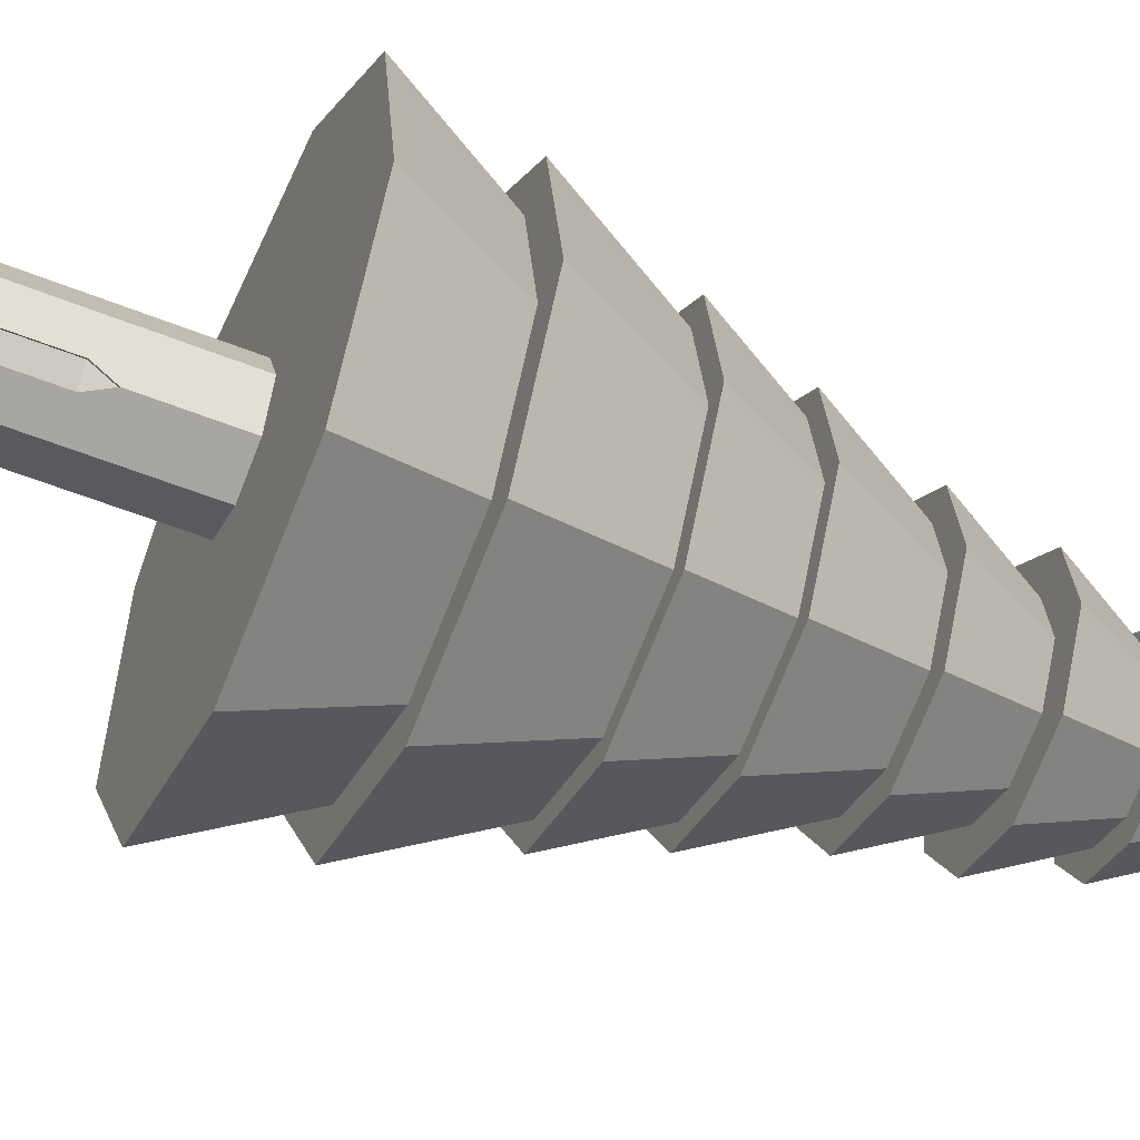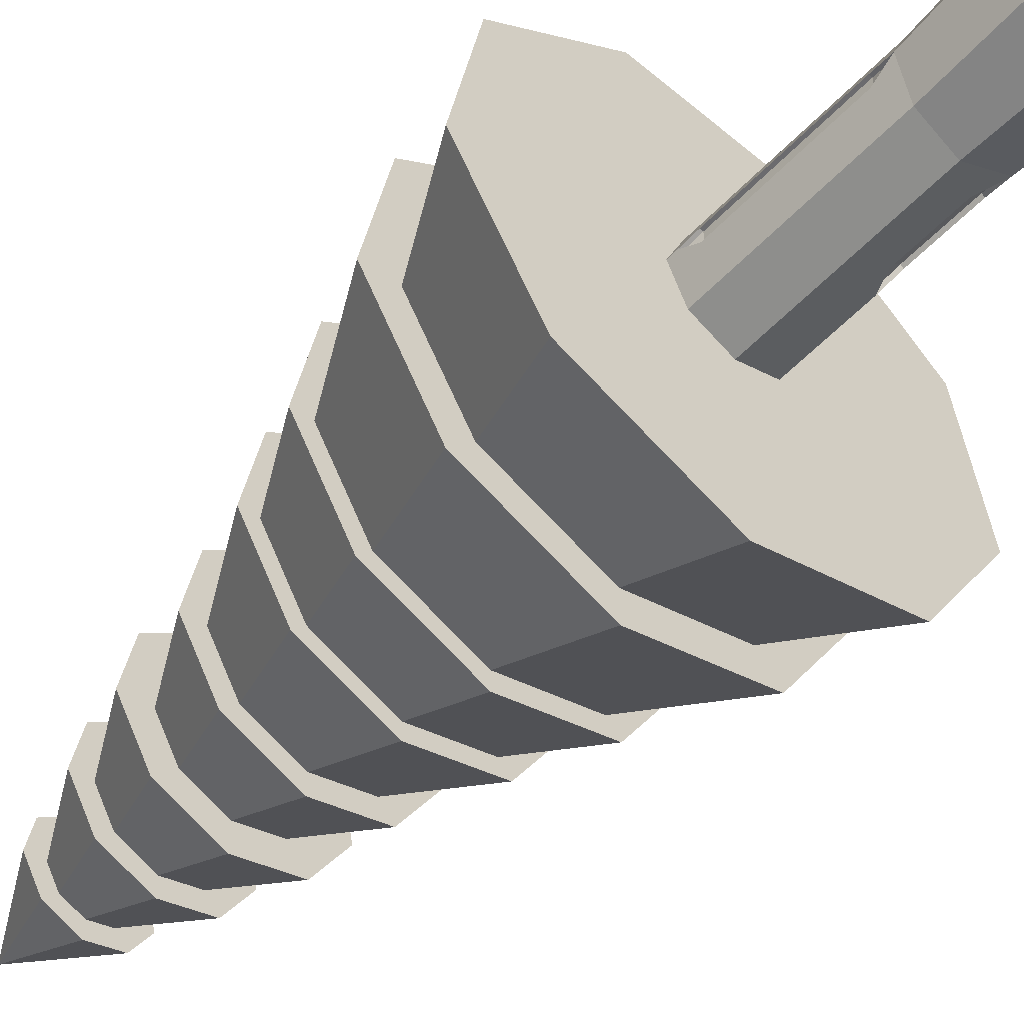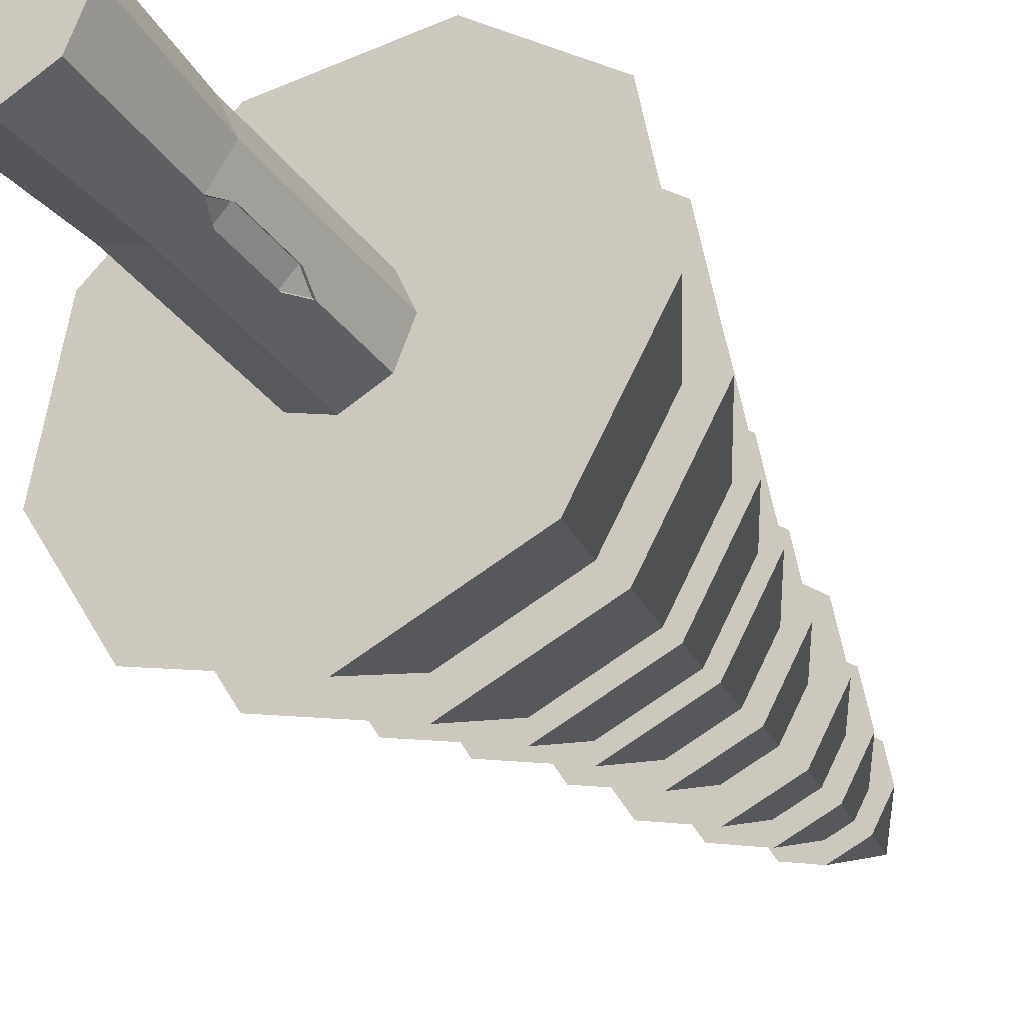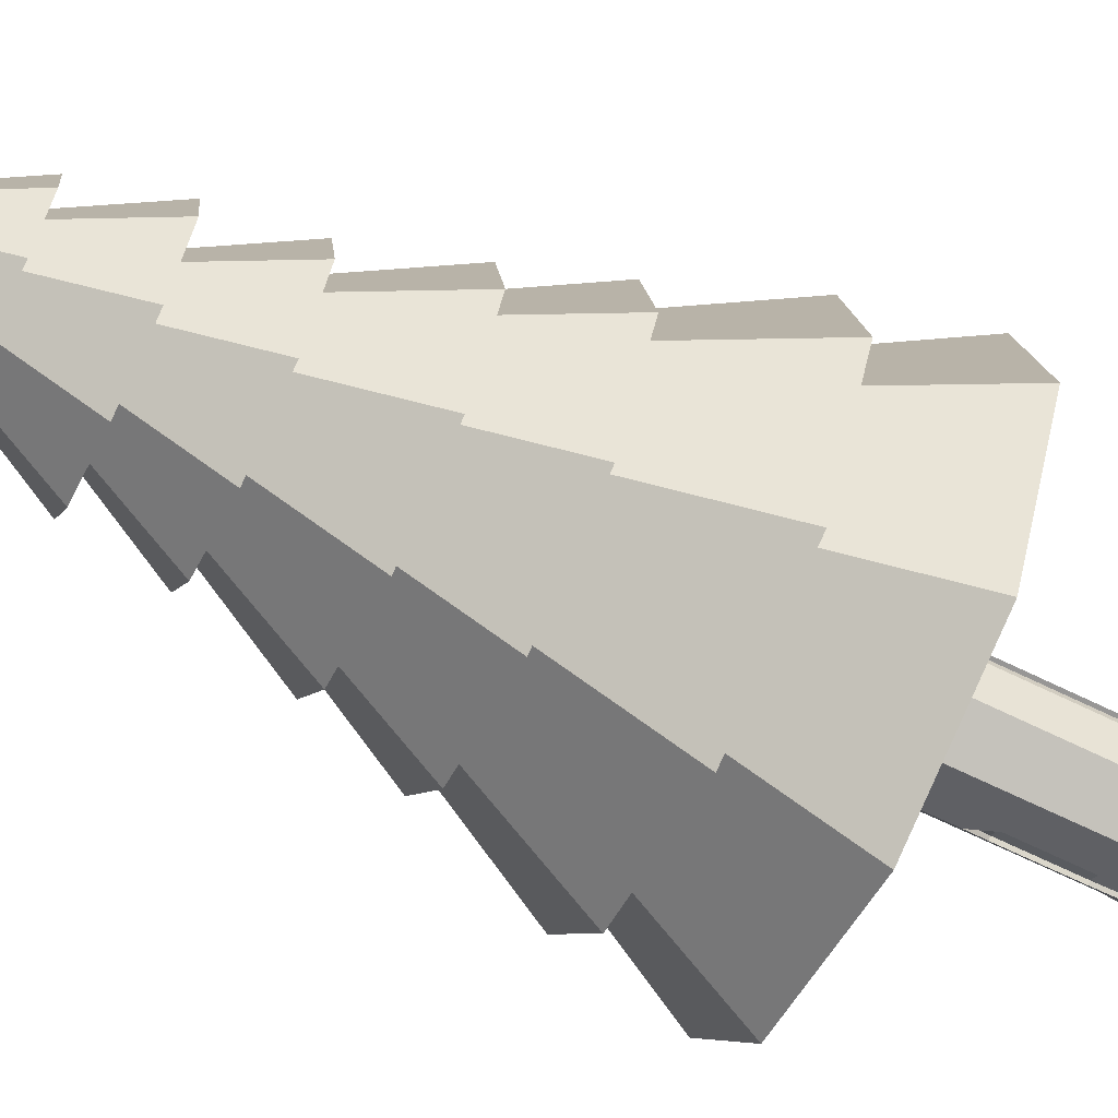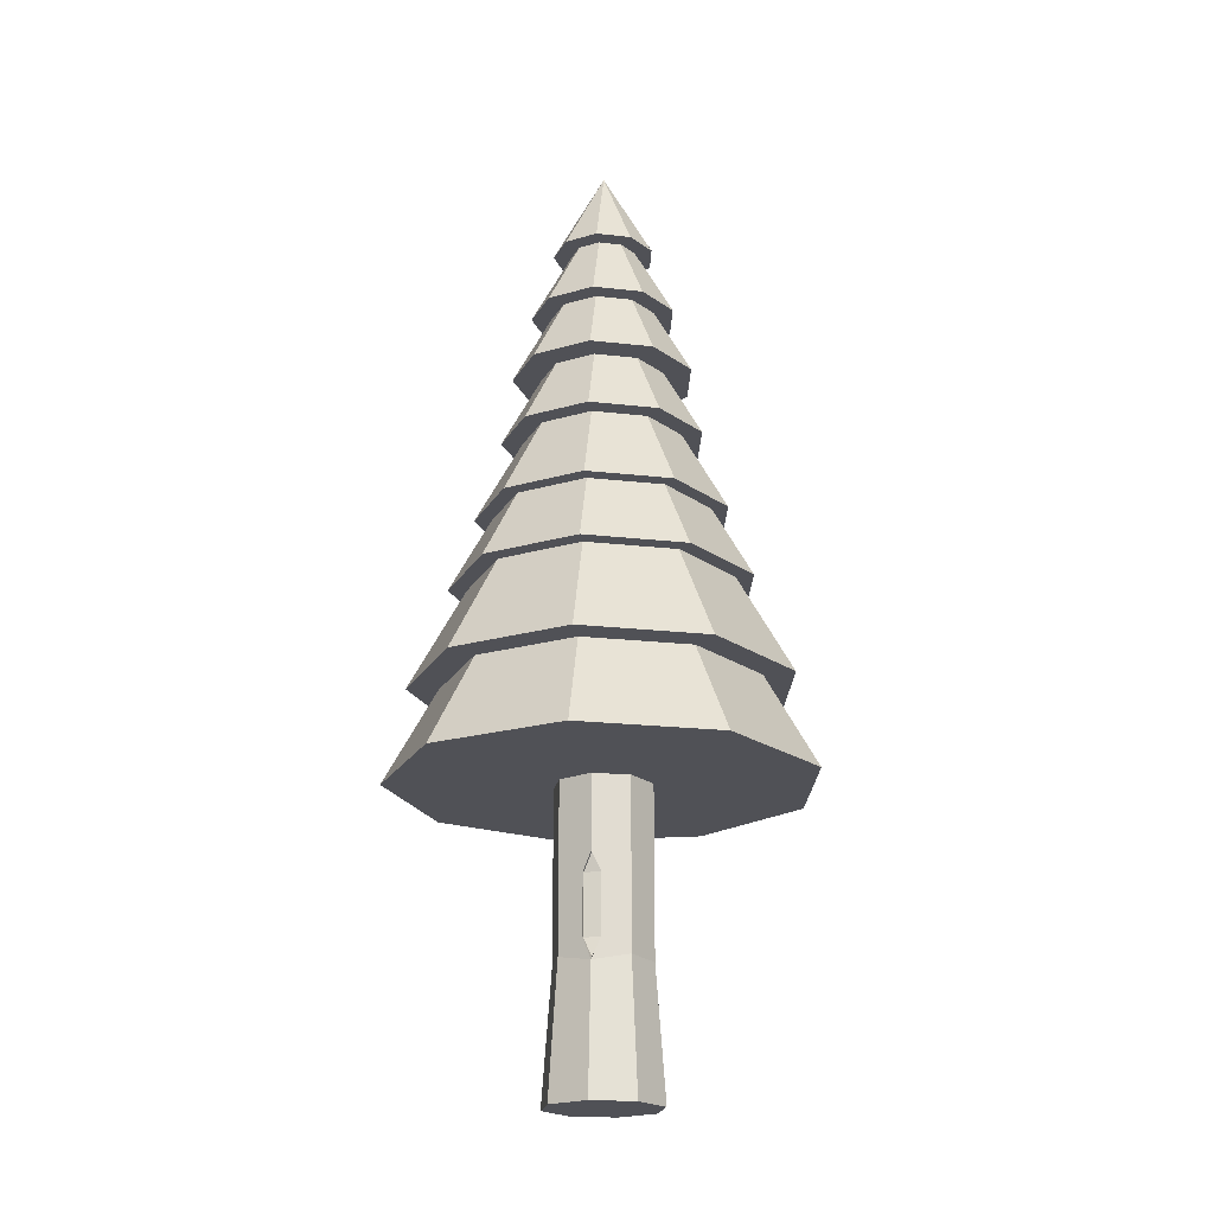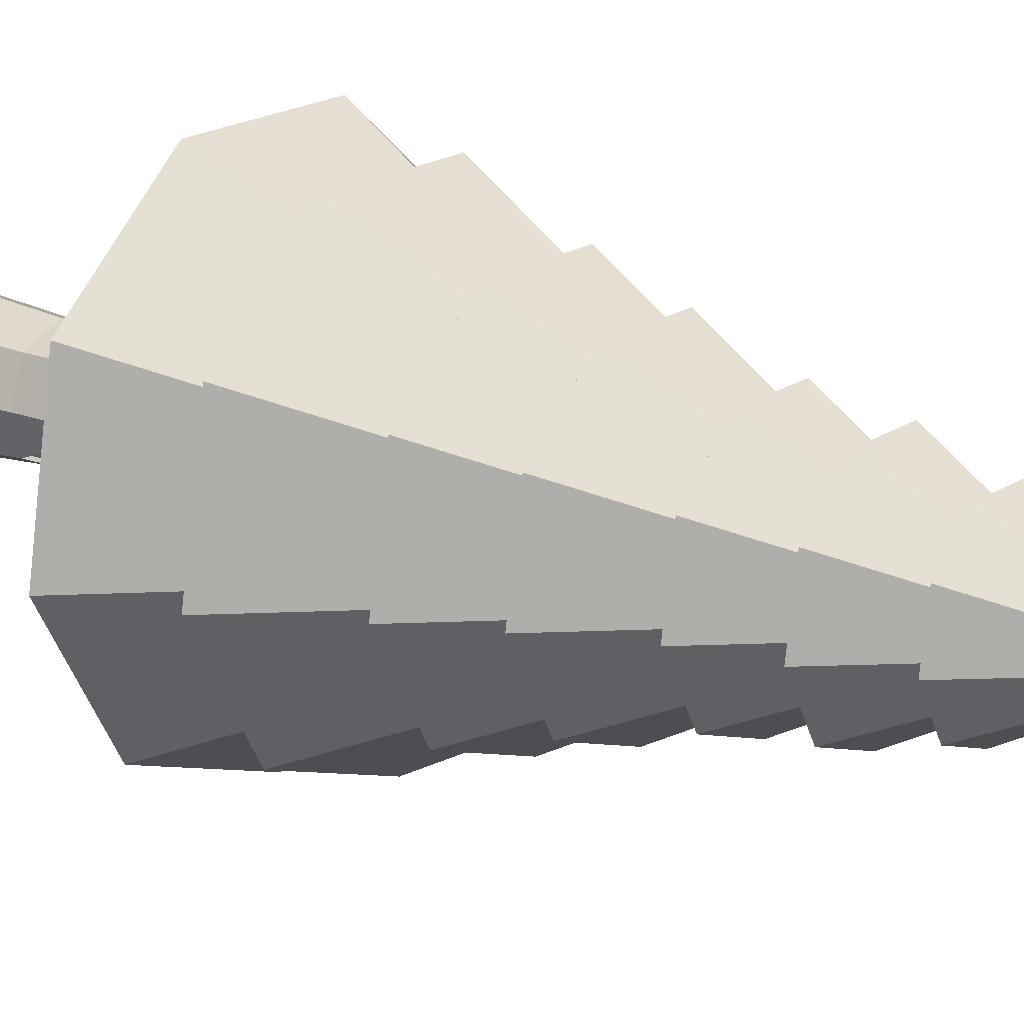
<metadata>
{"format":"obj","ext":"obj","renderer":"f3d","projection":"perspective","resolution":1024,"background":"white","views":[{"elev":-53.2,"azim":66.6,"up":"+Z"},{"elev":-53.5,"azim":-42.0,"up":"+Z"},{"elev":-34.1,"azim":30.9,"up":"+Z"},{"elev":-67.9,"azim":-116.0,"up":"+Z"},{"elev":-20.4,"azim":148.2,"up":"+Y"},{"elev":18.6,"azim":127.3,"up":"+Z"}]}
</metadata>
<code>
o Sapin
v 0 15.4 -10.14
v 6.518 15.4 -7.768
v 9.986 15.4 -1.761
v 8.781 15.4 5.07
v 3.468 15.4 9.528
v -3.468 15.4 9.528
v -8.781 15.4 5.07
v -9.986 15.4 -1.761
v -6.518 15.4 -7.768
v 0 33.65 0
v 0 19.98 -9.126
v 5.866 19.98 -6.991
v 8.987 19.98 -1.585
v 7.903 19.98 4.563
v 3.121 19.98 8.576
v -3.121 19.98 8.576
v -7.903 19.98 4.563
v -8.987 19.98 -1.585
v -5.866 19.98 -6.991
v 0 36.4 0
v 0 24.86 -7.301
v 4.693 24.86 -5.593
v 7.19 24.86 -1.268
v 6.323 24.86 3.65
v 2.497 24.86 6.861
v -2.497 24.86 6.861
v -6.323 24.86 3.65
v -7.19 24.86 -1.268
v -4.693 24.86 -5.593
v 0 38 0
v 0 28.41 -6.133
v 3.942 28.41 -4.698
v 6.04 28.41 -1.065
v 5.311 28.41 3.066
v 2.097 28.41 5.763
v -2.097 28.41 5.763
v -5.311 28.41 3.066
v -6.04 28.41 -1.065
v -3.942 28.41 -4.698
v 0 39.45 0
v 0 32.42 -4.928
v 3.168 32.42 -3.775
v 4.853 32.42 -0.8557
v 4.268 32.42 2.464
v 1.685 32.42 4.631
v -1.685 32.42 4.631
v -4.268 32.42 2.464
v -4.853 32.42 -0.8557
v -3.168 32.42 -3.775
v 0 41.29 0
v 0 35.81 -4.435
v 2.851 35.81 -3.398
v 4.368 35.81 -0.7702
v 3.841 35.81 2.218
v 1.517 35.81 4.168
v -1.517 35.81 4.168
v -3.841 35.81 2.218
v -4.368 35.81 -0.7702
v -2.851 35.81 -3.398
v 0 43.79 0
v 0 39.13 -3.548
v 2.281 39.13 -2.718
v 3.494 39.13 -0.6161
v 3.073 39.13 1.774
v 1.214 39.13 3.334
v -1.214 39.13 3.334
v -3.073 39.13 1.774
v -3.494 39.13 -0.6161
v -2.281 39.13 -2.718
v 0 45.52 0
v 0 42.62 -2.484
v 1.597 42.62 -1.903
v 2.446 42.62 -0.4313
v 2.151 42.62 1.242
v 0.8495 42.62 2.334
v -0.8495 42.62 2.334
v -2.151 42.62 1.242
v -2.446 42.62 -0.4313
v -1.597 42.62 -1.903
v 0 47.09 0
v 0 7.34 -2.34
v 0 16.1 -2.34
v 1.655 7.027 -1.655
v 1.655 16.1 -1.655
v 2.34 7.34 0
v 2.34 16.1 0
v 1.655 7.249 1.655
v 1.655 16.1 1.655
v 0 7.249 2.34
v 0 16.1 2.34
v -1.655 7.249 1.655
v -1.655 16.1 1.655
v -2.34 7.071 0
v -2.34 16.1 0
v -1.655 7.249 -1.655
v -1.655 16.1 -1.655
v -0 0.9625 -2.808
v 1.986 0.9625 -1.986
v 2.808 0.9625 0
v 1.986 0.9625 1.986
v -0 0.9625 2.808
v -1.986 0.9625 1.986
v -2.808 0.9625 0
v -1.986 0.9625 -1.986
v 0 14.28 -2.34
v 1.655 14.28 -1.655
v 2.34 14.28 0
v 1.655 14.28 1.655
v 0 14.28 2.34
v -1.655 14.28 1.655
v -1.655 14.28 -1.655
v 1.124 8.07 -1.72
v -2.2 14.28 -0.3377
v -2.2 14.28 0.3377
v -2.34 14.99 0
v -2.2 8.07 0.3377
v -2.2 8.07 -0.3377
v -2.202 14.99 0
v -2.062 14.28 -0.3377
v -2.062 14.28 0.3377
v -2.202 7.357 0
v -2.062 8.07 0.3377
v -2.062 8.07 -0.3377
v 0 10.97 -2.34
v 1.545 7.181 -1.545
v 2.34 10.97 0
v 1.655 10.97 1.655
v 0 10.97 2.34
v -1.655 10.97 1.655
v -1.655 10.97 -1.655
v -2.2 10.97 -0.3377
v -2.2 10.97 0.3377
v -2.062 10.97 -0.3377
v -2.062 10.97 0.3377
v 1.234 8.07 -1.829
v 1.829 8.07 -1.234
v 1.829 10.97 -1.234
v 1.234 10.97 -1.829
v 1.655 11.86 -1.655
v 1.72 8.07 -1.124
v 1.545 11.86 -1.545
v 1.72 10.97 -1.124
v 1.124 10.97 -1.72
f 1 10 2
f 2 10 3
f 3 10 4
f 4 10 5
f 5 10 6
f 6 10 7
f 7 10 8
f 1 2 3 4 5 6 7 8 9
f 8 10 9
f 9 10 1
f 11 20 12
f 12 20 13
f 13 20 14
f 14 20 15
f 15 20 16
f 16 20 17
f 17 20 18
f 11 12 13 14 15 16 17 18 19
f 18 20 19
f 19 20 11
f 21 30 22
f 22 30 23
f 23 30 24
f 24 30 25
f 25 30 26
f 26 30 27
f 27 30 28
f 21 22 23 24 25 26 27 28 29
f 28 30 29
f 29 30 21
f 31 40 32
f 32 40 33
f 33 40 34
f 34 40 35
f 35 40 36
f 36 40 37
f 37 40 38
f 31 32 33 34 35 36 37 38 39
f 38 40 39
f 39 40 31
f 41 50 42
f 42 50 43
f 43 50 44
f 44 50 45
f 45 50 46
f 46 50 47
f 47 50 48
f 41 42 43 44 45 46 47 48 49
f 48 50 49
f 49 50 41
f 51 60 52
f 52 60 53
f 53 60 54
f 54 60 55
f 55 60 56
f 56 60 57
f 57 60 58
f 51 52 53 54 55 56 57 58 59
f 58 60 59
f 59 60 51
f 61 70 62
f 62 70 63
f 63 70 64
f 64 70 65
f 65 70 66
f 66 70 67
f 67 70 68
f 61 62 63 64 65 66 67 68 69
f 68 70 69
f 69 70 61
f 71 80 72
f 72 80 73
f 73 80 74
f 74 80 75
f 75 80 76
f 76 80 77
f 77 80 78
f 71 72 73 74 75 76 77 78 79
f 78 80 79
f 79 80 71
f 105 82 84 106
f 106 84 86 107
f 107 86 88 108
f 108 88 90 109
f 109 90 92 110
f 129 110 114 132
f 84 82 96 94 92 90 88 86
f 131 113 111 130
f 111 96 82 105
f 91 93 103 102
f 97 98 99 100 101 102 103 104
f 87 89 101 100
f 83 85 99 98
f 93 95 104 103
f 89 91 102 101
f 85 87 100 99
f 81 83 98 97
f 95 81 97 104
f 130 111 105 124
f 110 92 94 115 114
f 93 117 95
f 128 109 110 129
f 127 108 109 128
f 126 107 108 127
f 137 139 106 107 126
f 136 137 126 85
f 81 135 83
f 91 116 93
f 117 93 121 123
f 132 114 120 134
f 113 115 94 96 111
f 131 117 123 133
f 114 115 118 120
f 115 113 119 118
f 113 131 133 119
f 116 132 134 122
f 124 105 106 139 138
f 81 124 138 135
f 85 126 127 87
f 87 127 128 89
f 89 128 129 91
f 95 130 124 81
f 117 131 130 95
f 91 129 132 116
f 138 139 141 143
f 135 138 143 112
f 83 135 112 125
f 83 136 85
f 139 137 142 141
f 137 136 140 142
f 136 83 125 140
f 112 140 125
f 93 116 122 121
f 119 120 118
f 122 123 121
f 133 123 122 134
f 119 133 134 120
f 142 143 141
f 142 140 112 143

</code>
